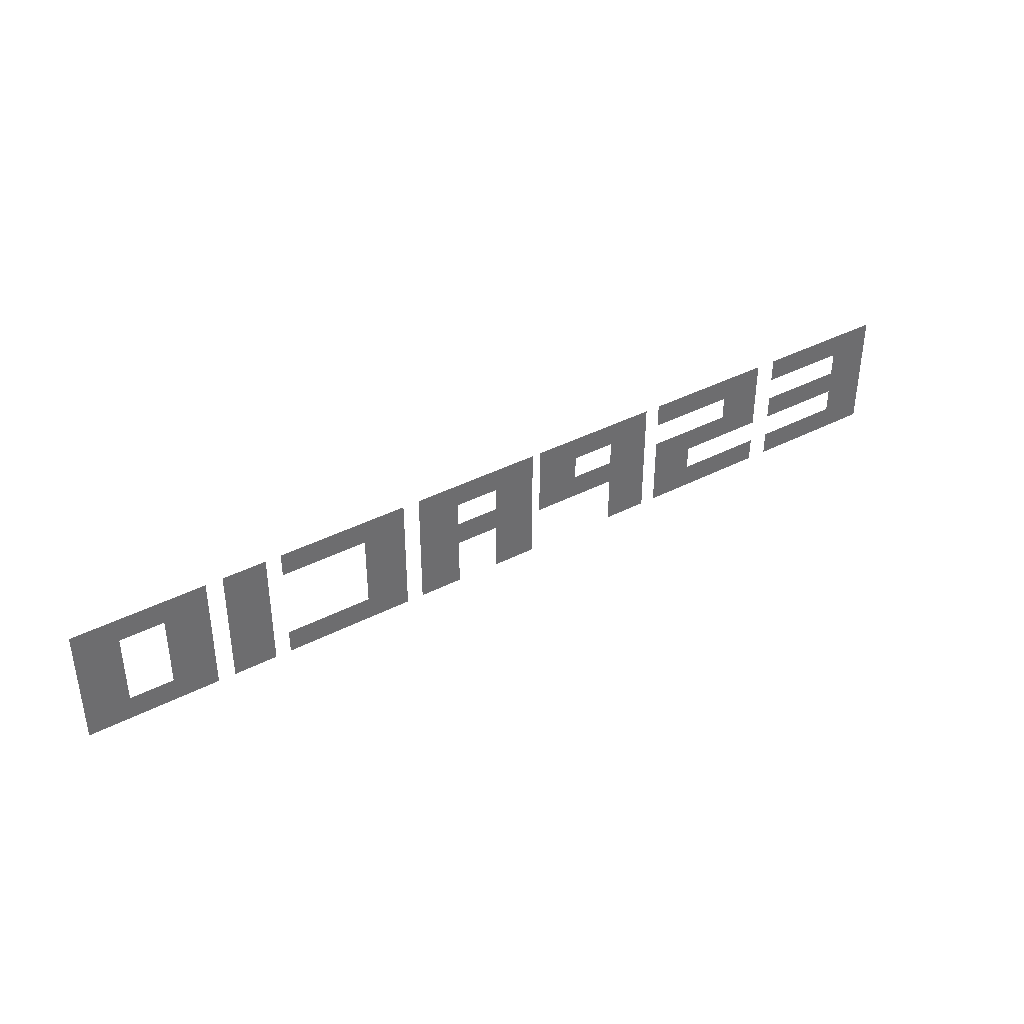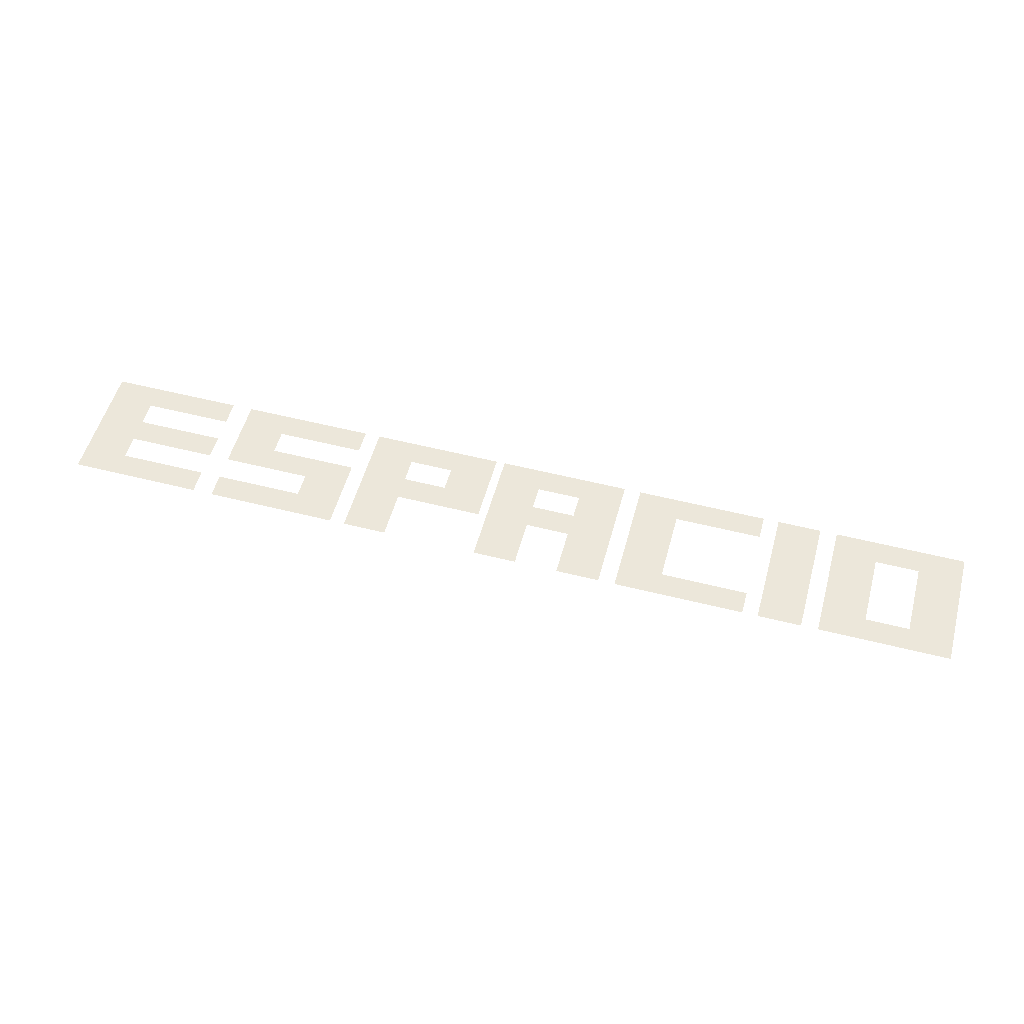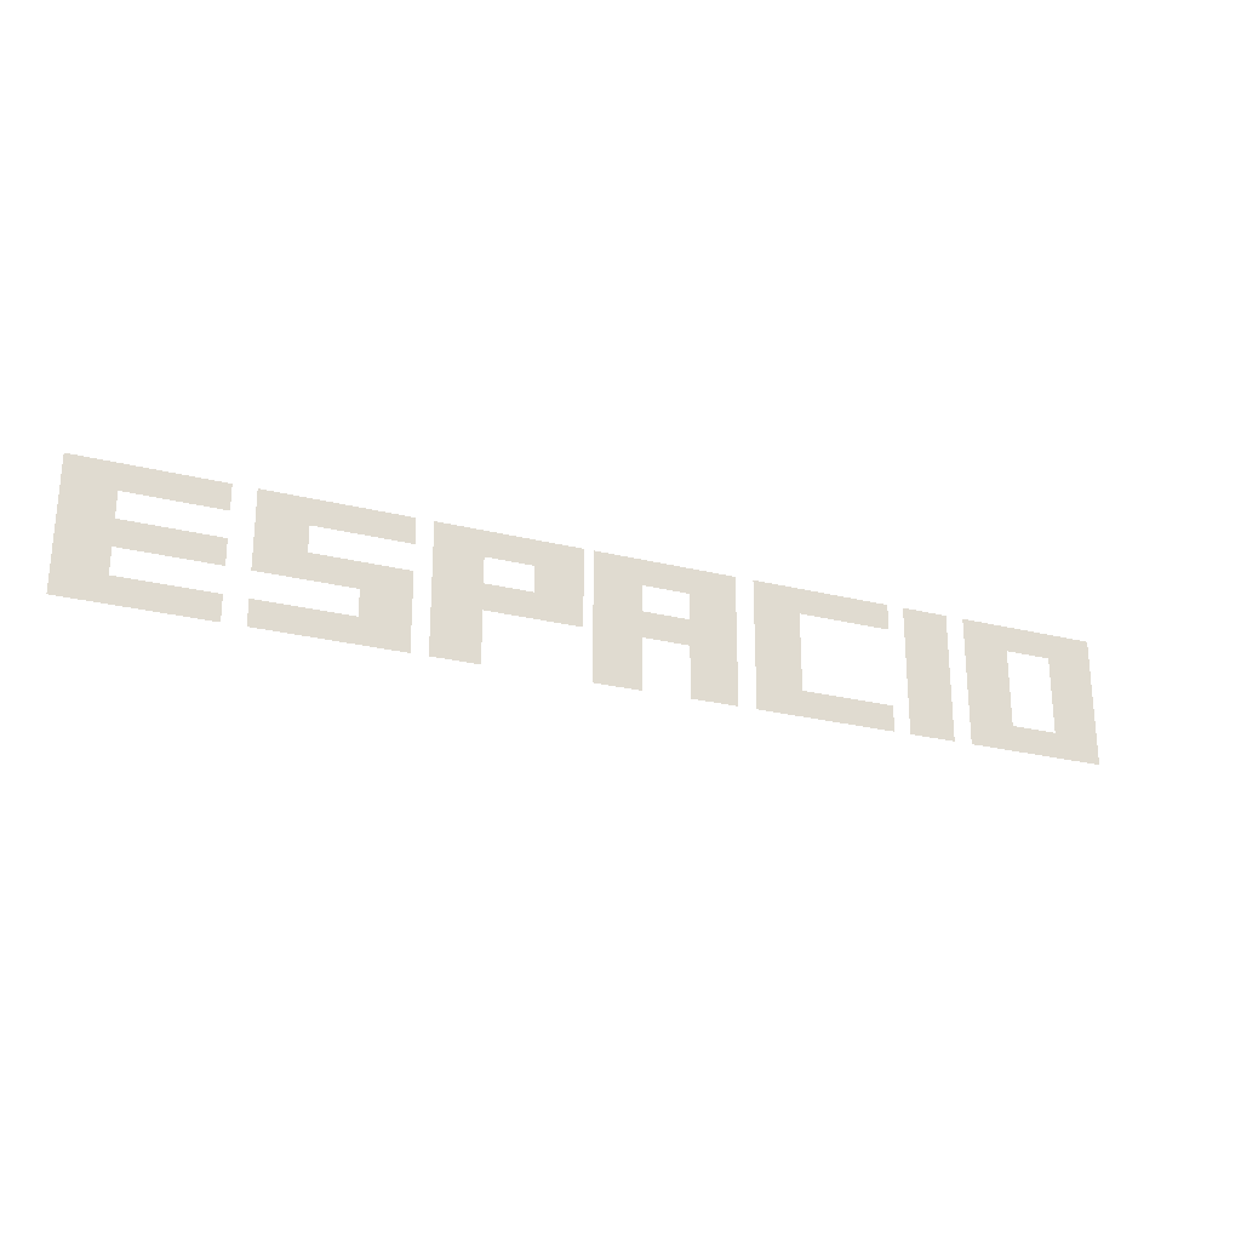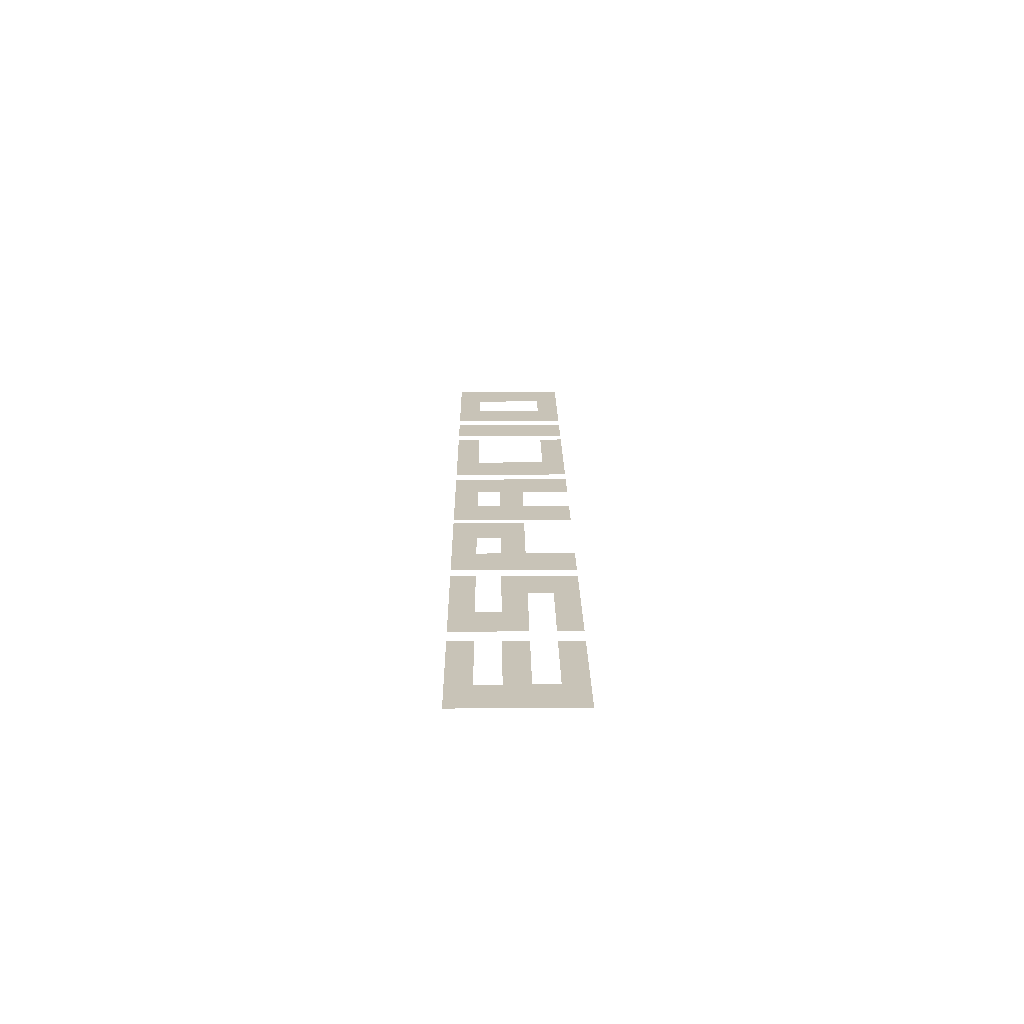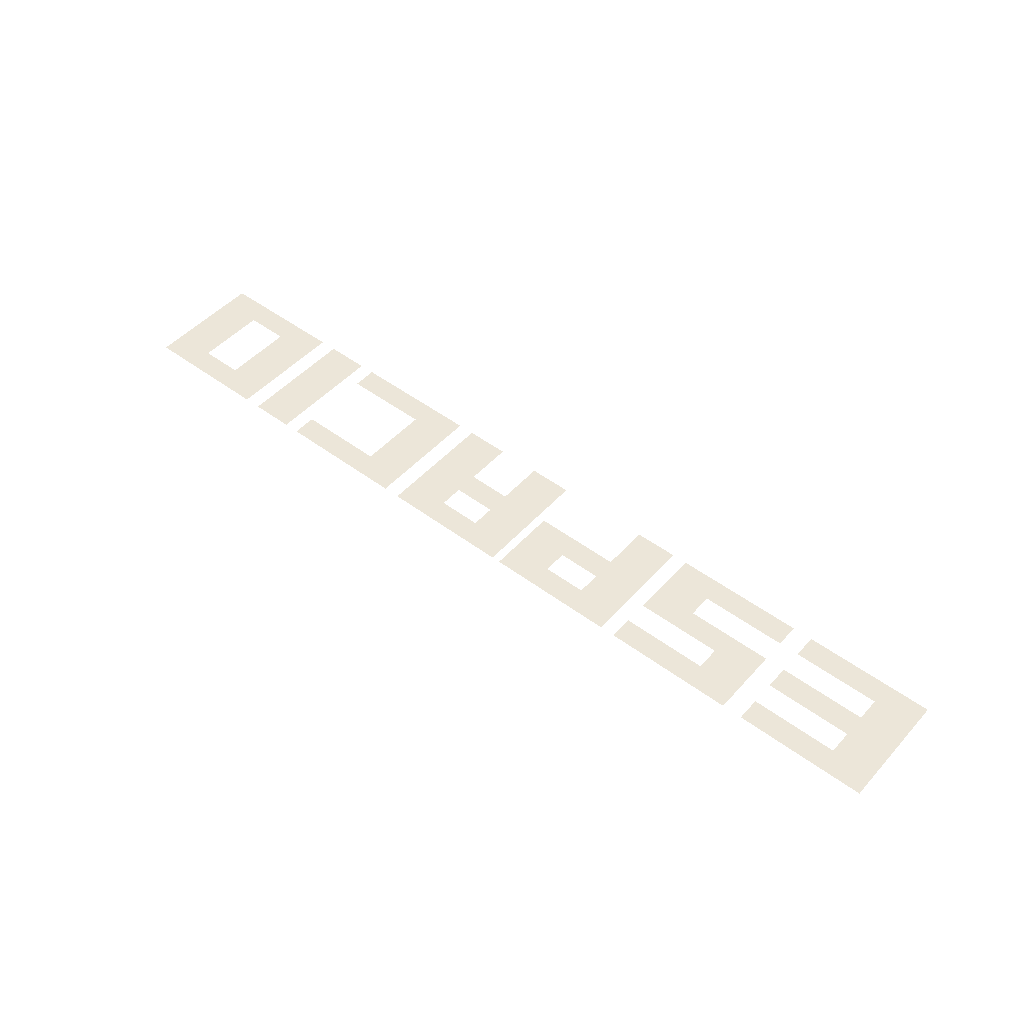
<metadata>
{"format":"obj","ext":"obj","renderer":"f3d","projection":"perspective","resolution":1024,"background":"white","views":[{"elev":38.9,"azim":-33.0,"up":"+Z"},{"elev":53.5,"azim":-164.8,"up":"+Y"},{"elev":-24.8,"azim":157.5,"up":"+Z"},{"elev":19.6,"azim":89.4,"up":"+Y"},{"elev":48.6,"azim":39.8,"up":"+Y"}]}
</metadata>
<code>
g default
v 0.9487 -0 0.3177
v 1.18 -0 0.3177
v 1.41 -0 0.3177
v 1.641 -0 0.3177
v 0.9487 -0 0.1906
v 1.18 -0 0.1906
v 1.41 -0 0.1906
v 1.641 -0 0.1906
v 0.9487 -0 0.06355
v 1.18 -0 0.06355
v 1.41 -0 0.06355
v 1.641 -0 0.06355
v 0.9487 0 -0.06355
v 1.18 0 -0.06355
v 1.41 0 -0.06355
v 1.641 0 -0.06355
v 0.9487 0 -0.1906
v 1.18 0 -0.1906
v 1.41 0 -0.1906
v 1.641 0 -0.1906
v 0.9487 0 -0.3177
v 1.18 0 -0.3177
v 1.41 0 -0.3177
v 1.641 0 -0.3177
v 1.749 -0 0.3177
v 1.98 -0 0.3177
v 2.211 -0 0.3177
v 2.441 -0 0.3177
v 1.749 -0 0.1906
v 1.98 -0 0.1906
v 2.211 -0 0.1906
v 2.441 -0 0.1906
v 1.749 -0 0.06355
v 1.98 -0 0.06355
v 2.211 -0 0.06355
v 2.441 -0 0.06355
v 1.749 0 -0.06355
v 1.98 0 -0.06355
v 2.211 0 -0.06355
v 2.441 0 -0.06355
v 1.749 0 -0.1906
v 1.98 0 -0.1906
v 2.211 0 -0.1906
v 2.441 0 -0.1906
v 1.749 0 -0.3177
v 1.98 0 -0.3177
v 2.211 0 -0.3177
v 2.441 0 -0.3177
v -2.441 -0 0.3177
v -2.211 -0 0.3177
v -1.98 -0 0.3177
v -1.749 -0 0.3177
v -2.441 -0 0.1906
v -2.211 -0 0.1906
v -1.98 -0 0.1906
v -1.749 -0 0.1906
v -2.441 -0 0.06355
v -2.211 -0 0.06355
v -1.98 -0 0.06355
v -1.749 -0 0.06355
v -2.441 0 -0.06355
v -2.211 0 -0.06355
v -1.98 0 -0.06355
v -1.749 0 -0.06355
v -2.441 0 -0.1906
v -2.211 0 -0.1906
v -1.98 0 -0.1906
v -1.749 0 -0.1906
v -2.441 0 -0.3177
v -2.211 0 -0.3177
v -1.98 0 -0.3177
v -1.749 0 -0.3177
v -1.659 -0 0.3177
v -1.428 -0 0.3177
v -1.659 -0 0.1906
v -1.428 -0 0.1906
v -1.659 -0 0.06355
v -1.428 -0 0.06355
v -1.659 0 -0.06355
v -1.428 0 -0.06355
v -1.659 0 -0.1906
v -1.428 0 -0.1906
v -1.659 0 -0.3177
v -1.428 0 -0.3177
v -1.346 -0 0.3177
v -1.115 -0 0.3177
v -0.8839 -0 0.3177
v -0.653 -0 0.3177
v -1.346 -0 0.1906
v -1.115 -0 0.1906
v -0.8839 -0 0.1906
v -0.653 -0 0.1906
v -0.8839 -0 0.06355
v -0.653 -0 0.06355
v -0.8839 0 -0.06355
v -0.653 0 -0.06355
v -1.346 0 -0.1906
v -1.115 0 -0.1906
v -0.8839 0 -0.1906
v -0.653 0 -0.1906
v -1.346 0 -0.3177
v -1.115 0 -0.3177
v -0.8839 0 -0.3177
v -0.653 0 -0.3177
v -0.5636 -0 0.3177
v -0.3327 -0 0.3177
v -0.1018 -0 0.3177
v 0.129 -0 0.3177
v -0.5636 -0 0.1906
v -0.3327 -0 0.1906
v -0.1018 -0 0.1906
v 0.129 -0 0.1906
v -0.5636 -0 0.06355
v -0.3327 -0 0.06355
v -0.1018 -0 0.06355
v 0.129 -0 0.06355
v -0.5636 0 -0.06355
v -0.3327 0 -0.06355
v -0.1018 0 -0.06355
v 0.129 0 -0.06355
v -0.5636 0 -0.1906
v -0.3327 0 -0.1906
v -0.1018 0 -0.1906
v 0.129 0 -0.1906
v -0.5636 0 -0.3177
v -0.3327 0 -0.3177
v -0.1018 0 -0.3177
v 0.129 0 -0.3177
v 0.1749 -0 0.3177
v 0.4057 -0 0.3177
v 0.6366 -0 0.3177
v 0.8675 -0 0.3177
v 0.1749 -0 0.1906
v 0.4057 -0 0.1906
v 0.6366 -0 0.1906
v 0.8675 -0 0.1906
v 0.1749 -0 0.06355
v 0.4057 -0 0.06355
v 0.6366 -0 0.06355
v 0.8675 -0 0.06355
v 0.1749 0 -0.06355
v 0.4057 0 -0.06355
v 0.6366 0 -0.06355
v 0.8675 0 -0.06355
v 0.6366 0 -0.1906
v 0.8675 0 -0.1906
v 0.6366 0 -0.3177
v 0.8675 0 -0.3177
g pPlane8
f 1 2 6 5
f 2 3 7 6
f 3 4 8 7
f 7 8 12 11
f 9 10 14 13
f 10 11 15 14
f 11 12 16 15
f 13 14 18 17
f 17 18 22 21
f 18 19 23 22
f 19 20 24 23
f 25 26 30 29
f 26 27 31 30
f 27 28 32 31
f 31 32 36 35
f 33 34 38 37
f 34 35 39 38
f 35 36 40 39
f 39 40 44 43
f 41 42 46 45
f 42 43 47 46
f 43 44 48 47
f 49 50 54 53
f 50 51 55 54
f 51 52 56 55
f 53 54 58 57
f 55 56 60 59
f 57 58 62 61
f 59 60 64 63
f 61 62 66 65
f 63 64 68 67
f 65 66 70 69
f 66 67 71 70
f 67 68 72 71
f 73 74 76 75
f 75 76 78 77
f 77 78 80 79
f 79 80 82 81
f 81 82 84 83
f 85 86 90 89
f 86 87 91 90
f 87 88 92 91
f 91 92 94 93
f 93 94 96 95
f 95 96 100 99
f 97 98 102 101
f 98 99 103 102
f 99 100 104 103
f 105 106 110 109
f 106 107 111 110
f 107 108 112 111
f 109 110 114 113
f 111 112 116 115
f 113 114 118 117
f 114 115 119 118
f 115 116 120 119
f 117 118 122 121
f 119 120 124 123
f 121 122 126 125
f 123 124 128 127
f 129 130 134 133
f 130 131 135 134
f 131 132 136 135
f 133 134 138 137
f 135 136 140 139
f 137 138 142 141
f 138 139 143 142
f 139 140 144 143
f 143 144 146 145
f 145 146 148 147

</code>
